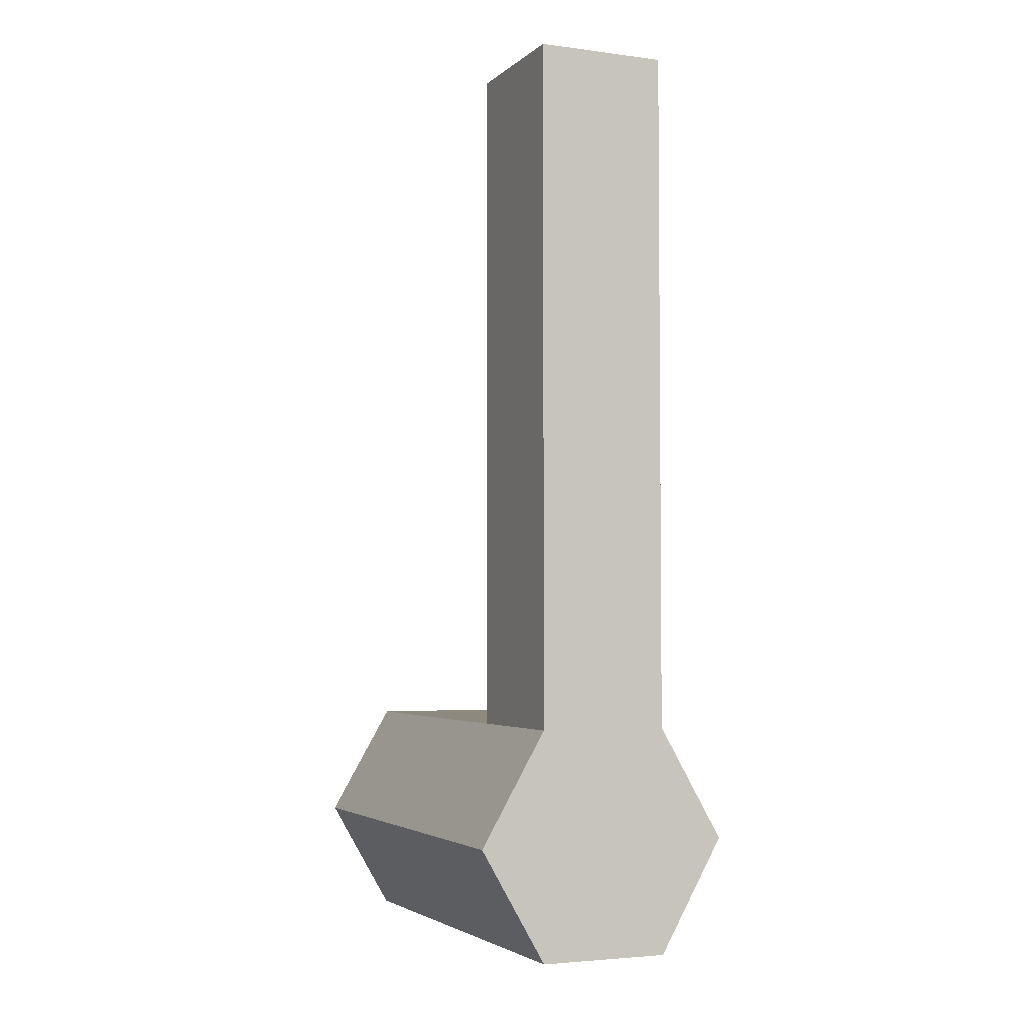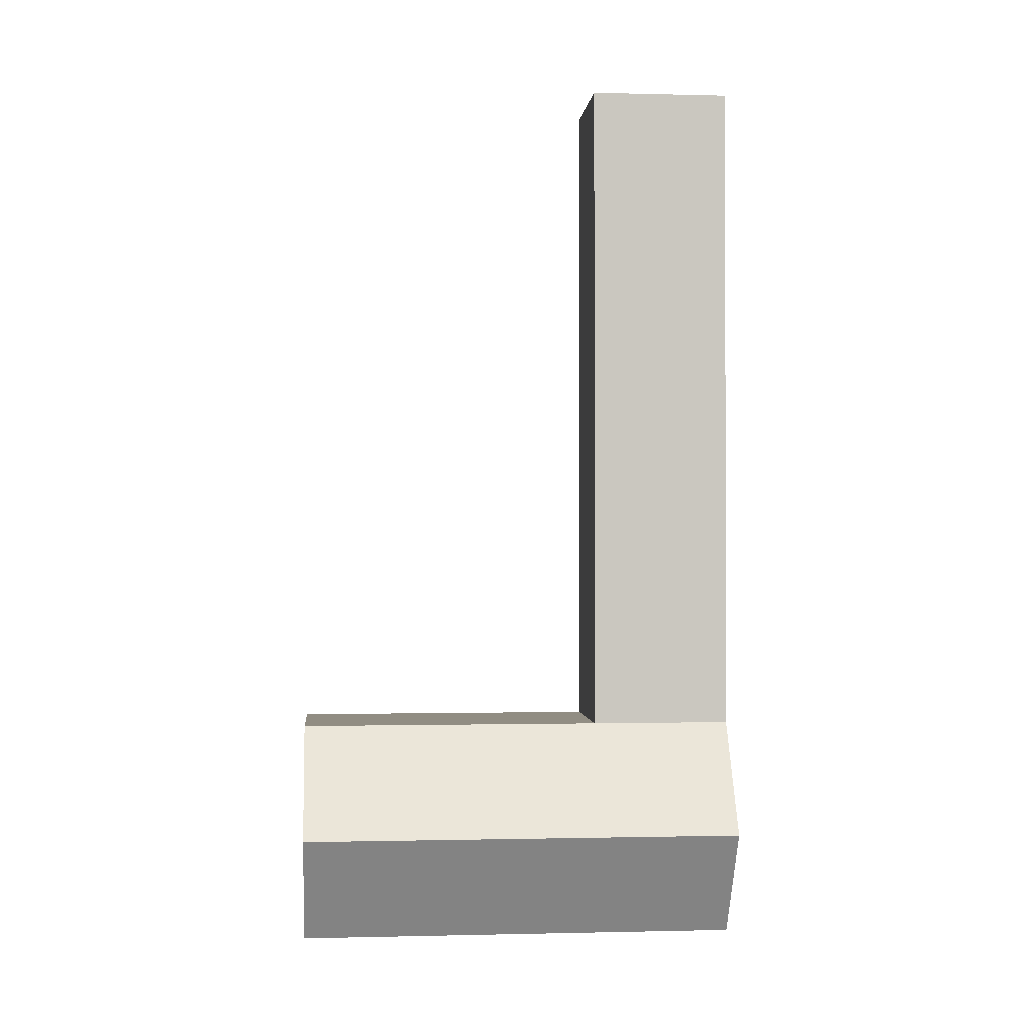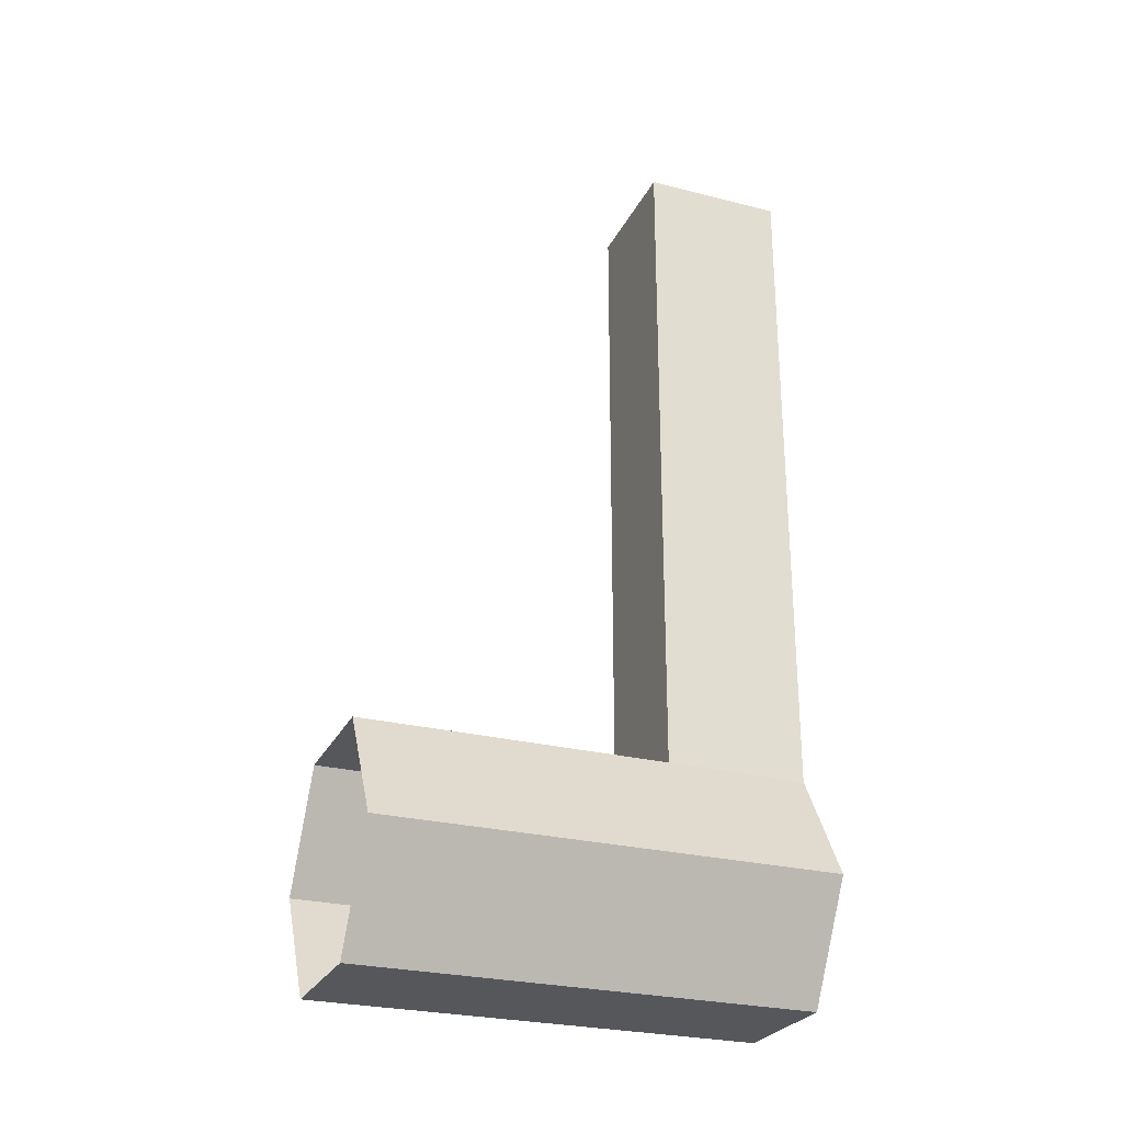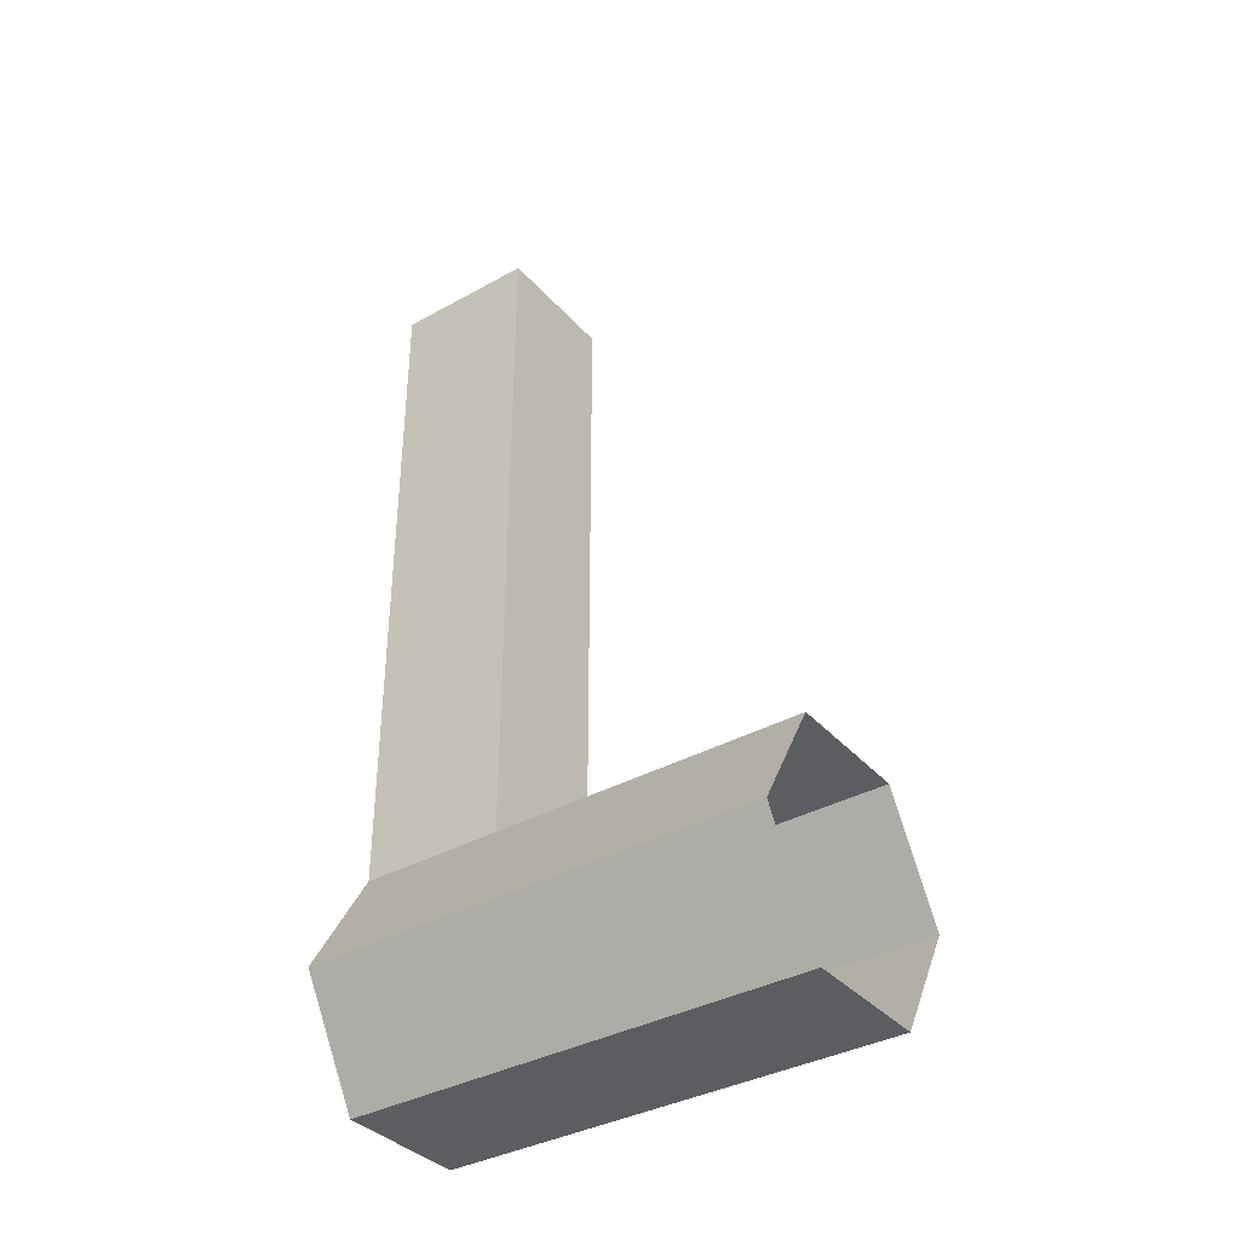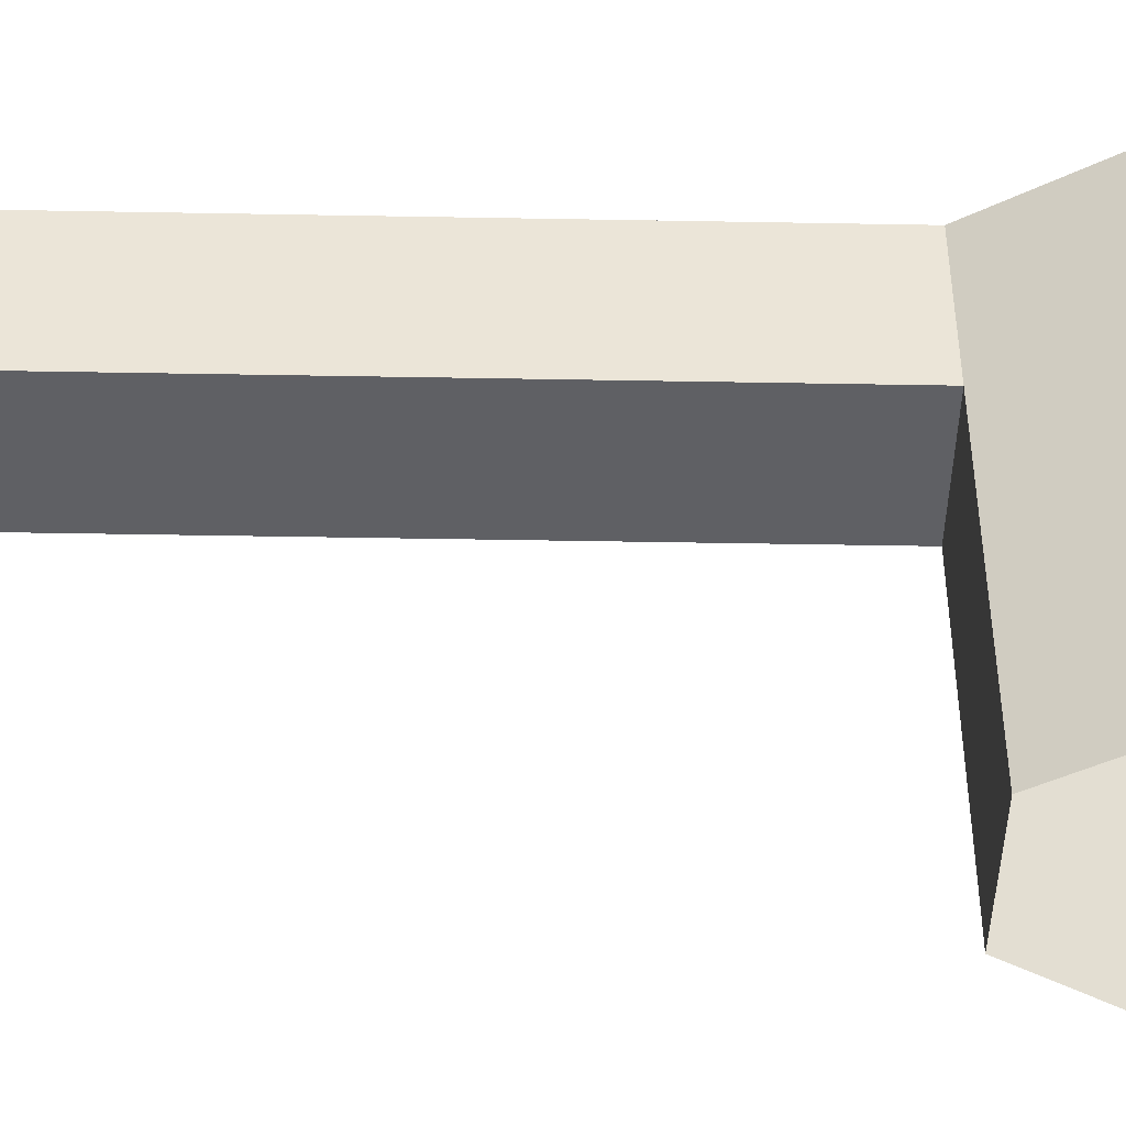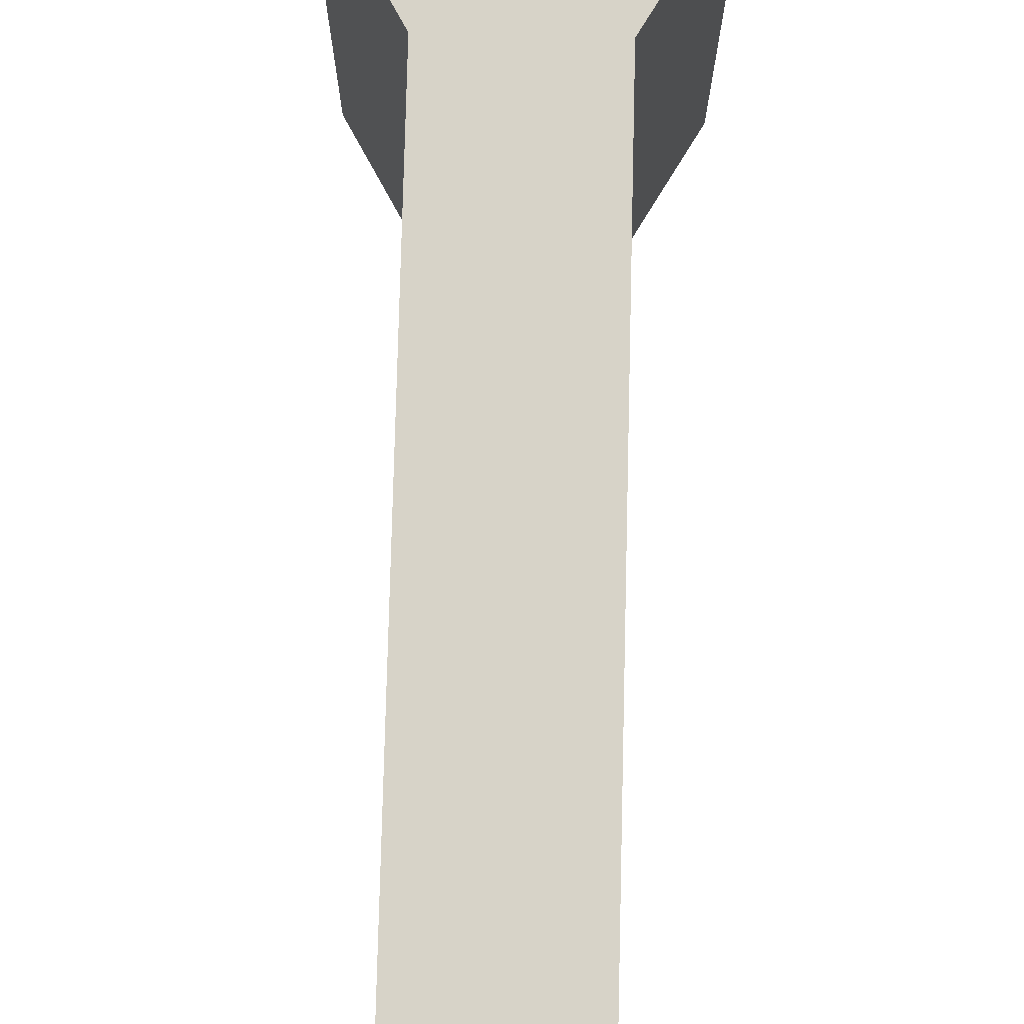
<metadata>
{"format":"obj","ext":"obj","renderer":"f3d","projection":"perspective","resolution":1024,"background":"white","views":[{"elev":-3.7,"azim":156.5,"up":"+Z"},{"elev":-0.8,"azim":84.7,"up":"+Z"},{"elev":-26.8,"azim":68.4,"up":"+Z"},{"elev":-36.7,"azim":-54.2,"up":"+Z"},{"elev":-44.9,"azim":88.8,"up":"+Y"},{"elev":77.2,"azim":1.4,"up":"+Y"}]}
</metadata>
<code>
g Mesh1 Model
v 7.699 0.9854 2.076
v 7.699 0.9854 2.087
v 7.696 0.9854 2.082
f 1 2 3
v 7.704 0.9854 2.118
f 4 2 1
v 7.699 0.9854 2.118
f 2 4 5
f 5 4 2
v 7.704 0.9788 2.118
f 6 5 4
v 7.699 0.9788 2.118
f 5 6 7
f 7 6 5
v 7.699 0.9788 2.087
f 6 8 7
v 7.704 0.9788 2.087
f 8 6 9
f 7 8 6
f 8 5 7
f 5 8 2
f 7 5 8
f 2 8 5
v 7.696 0.9646 2.082
f 8 10 2
v 7.699 0.9646 2.087
f 10 8 11
f 11 8 10
v 7.704 0.9646 2.087
f 8 12 11
f 12 8 9
f 11 12 8
f 9 8 12
f 9 6 8
v 7.704 0.9854 2.087
f 6 13 9
f 13 6 4
f 4 6 13
f 4 5 6
f 9 13 6
v 7.707 0.9854 2.082
f 14 9 13
f 9 14 12
f 13 9 14
f 12 14 9
v 7.707 0.9646 2.082
f 12 14 15
f 15 14 12
v 7.704 0.9854 2.076
f 16 15 14
v 7.704 0.9646 2.076
f 15 16 17
f 14 15 16
f 17 16 15
v 7.699 0.9646 2.076
f 16 18 17
f 18 16 1
f 17 18 16
f 1 16 18
f 13 1 16
f 4 1 13
f 1 2 4
f 3 2 1
f 2 10 3
f 2 10 8
f 3 10 2
f 18 3 10
f 3 18 1
f 10 3 18
f 1 18 3
f 13 1 4
f 16 1 13
f 13 16 14
f 14 16 13
g Mesh2 Model
l 12 15
l 11 12
l 10 11
l 18 10
l 17 18
l 15 17
l 15 14
l 13 14
l 9 13
l 12 9
l 8 9
l 11 8
l 8 2
l 8 7
l 7 6
l 7 5
l 5 4
l 2 5
l 3 2
l 1 3
l 16 1
l 14 16
l 17 16
l 18 1
l 10 3
l 6 4
l 9 6
l 13 4

</code>
